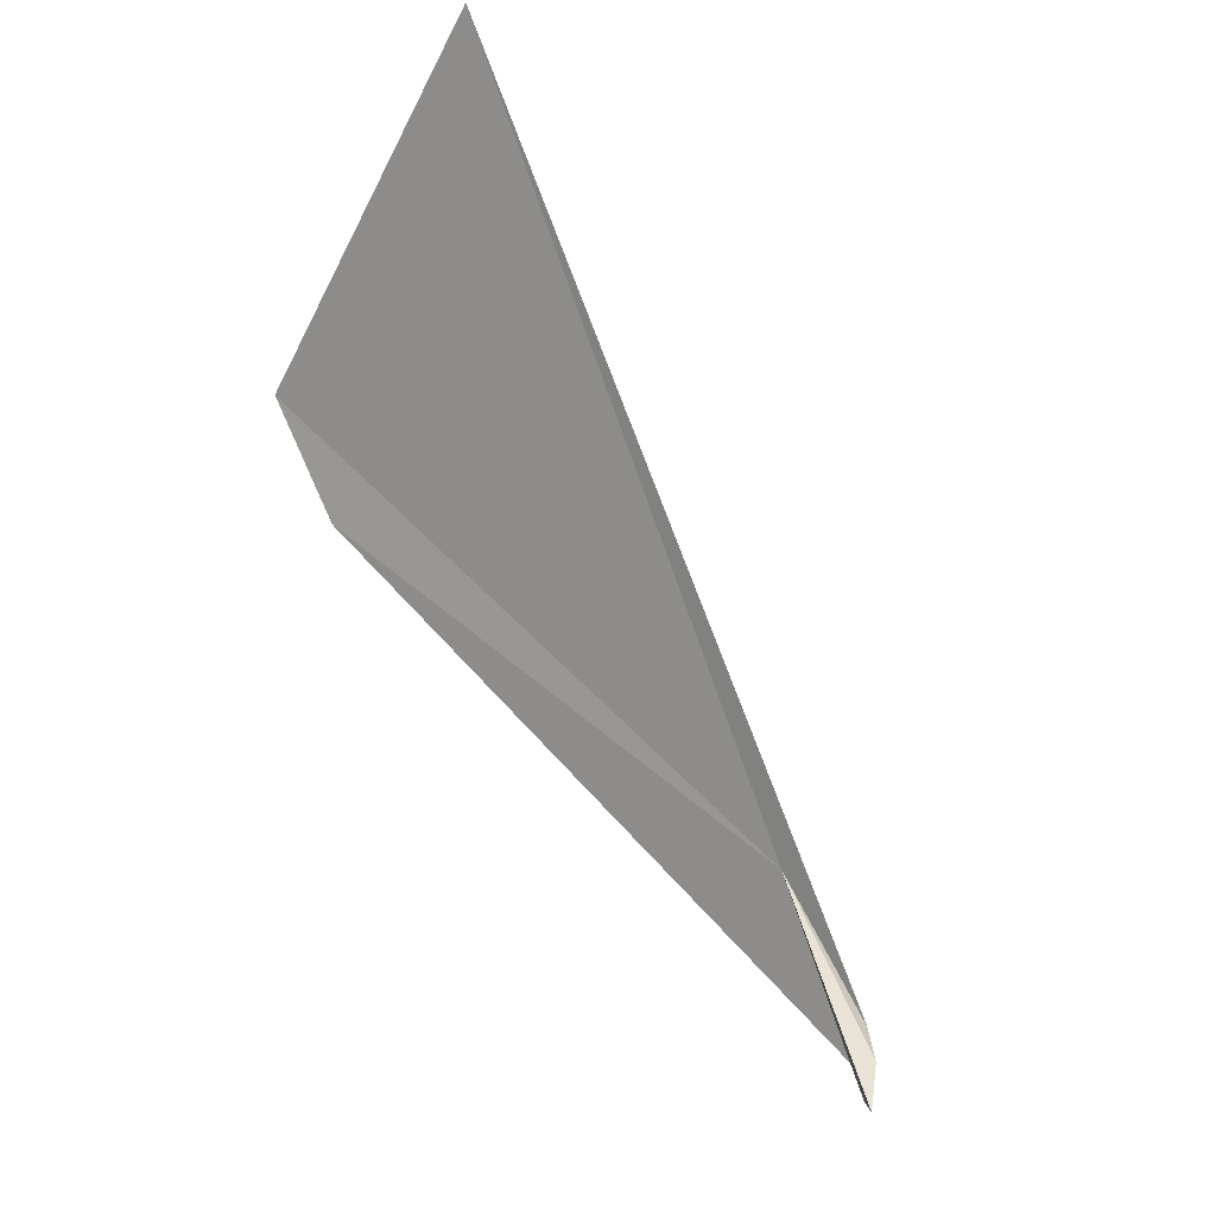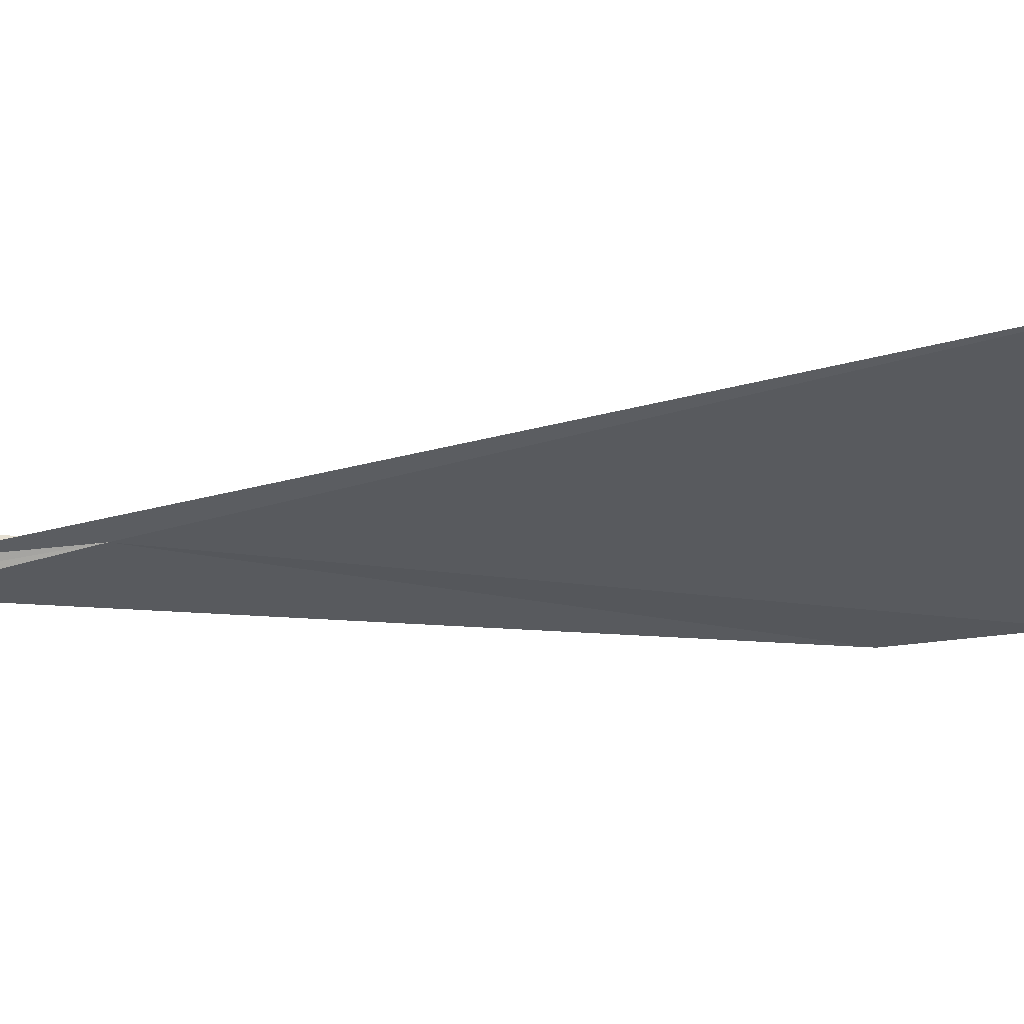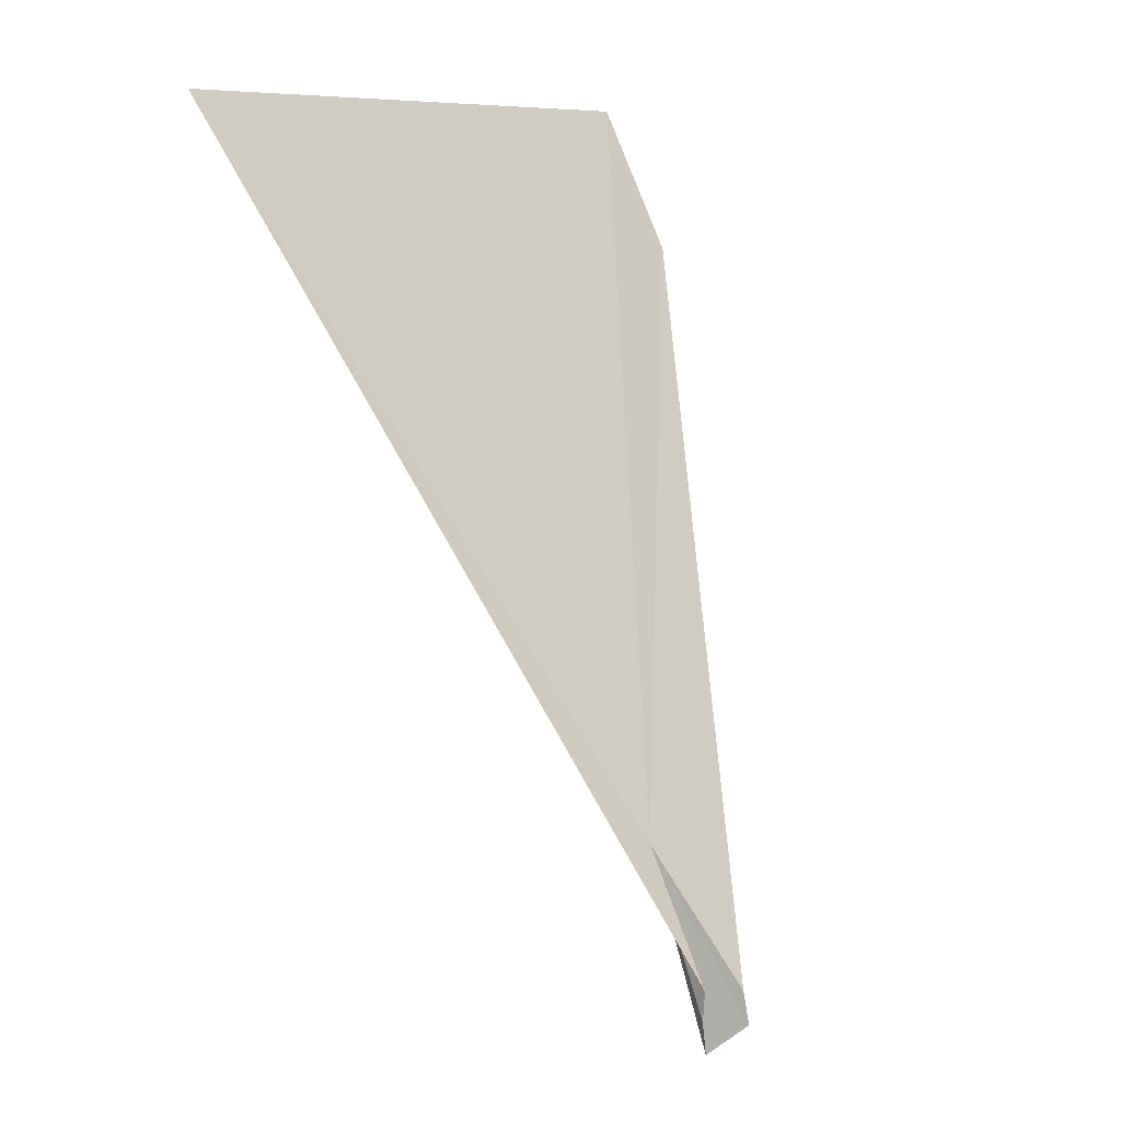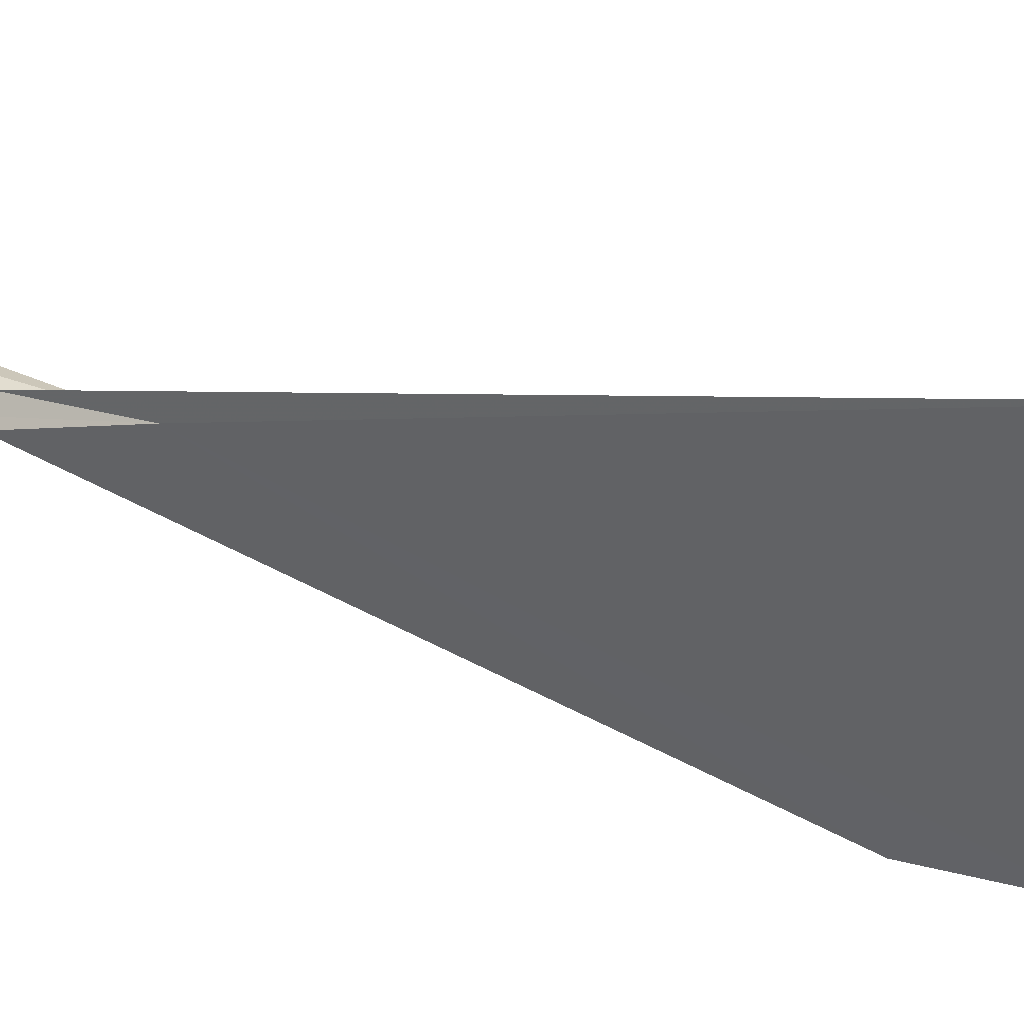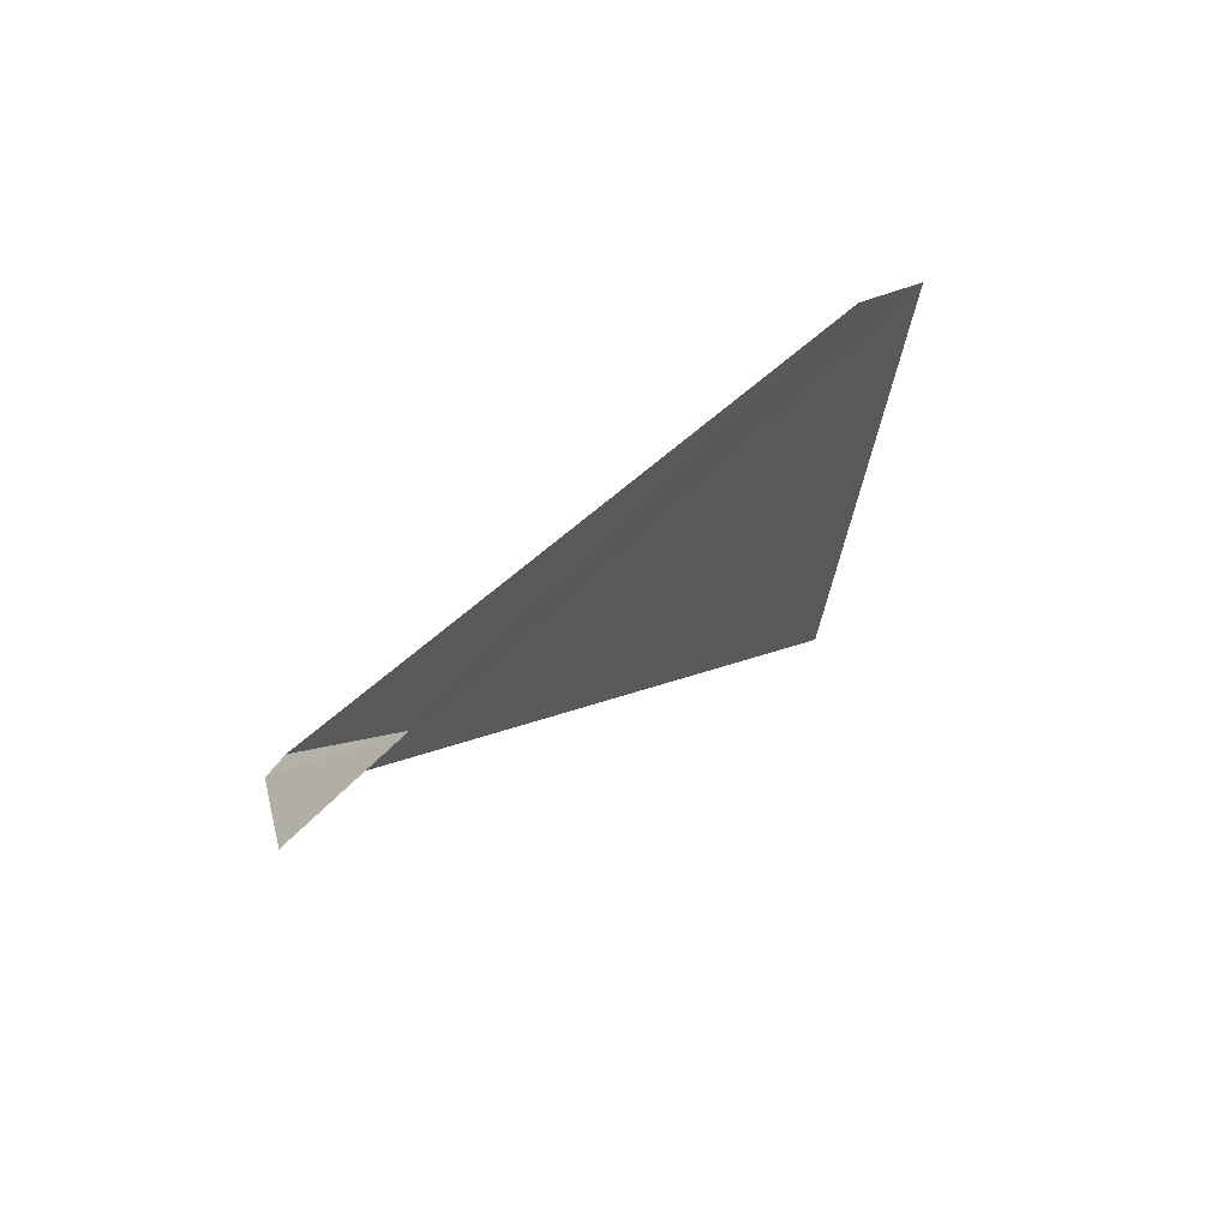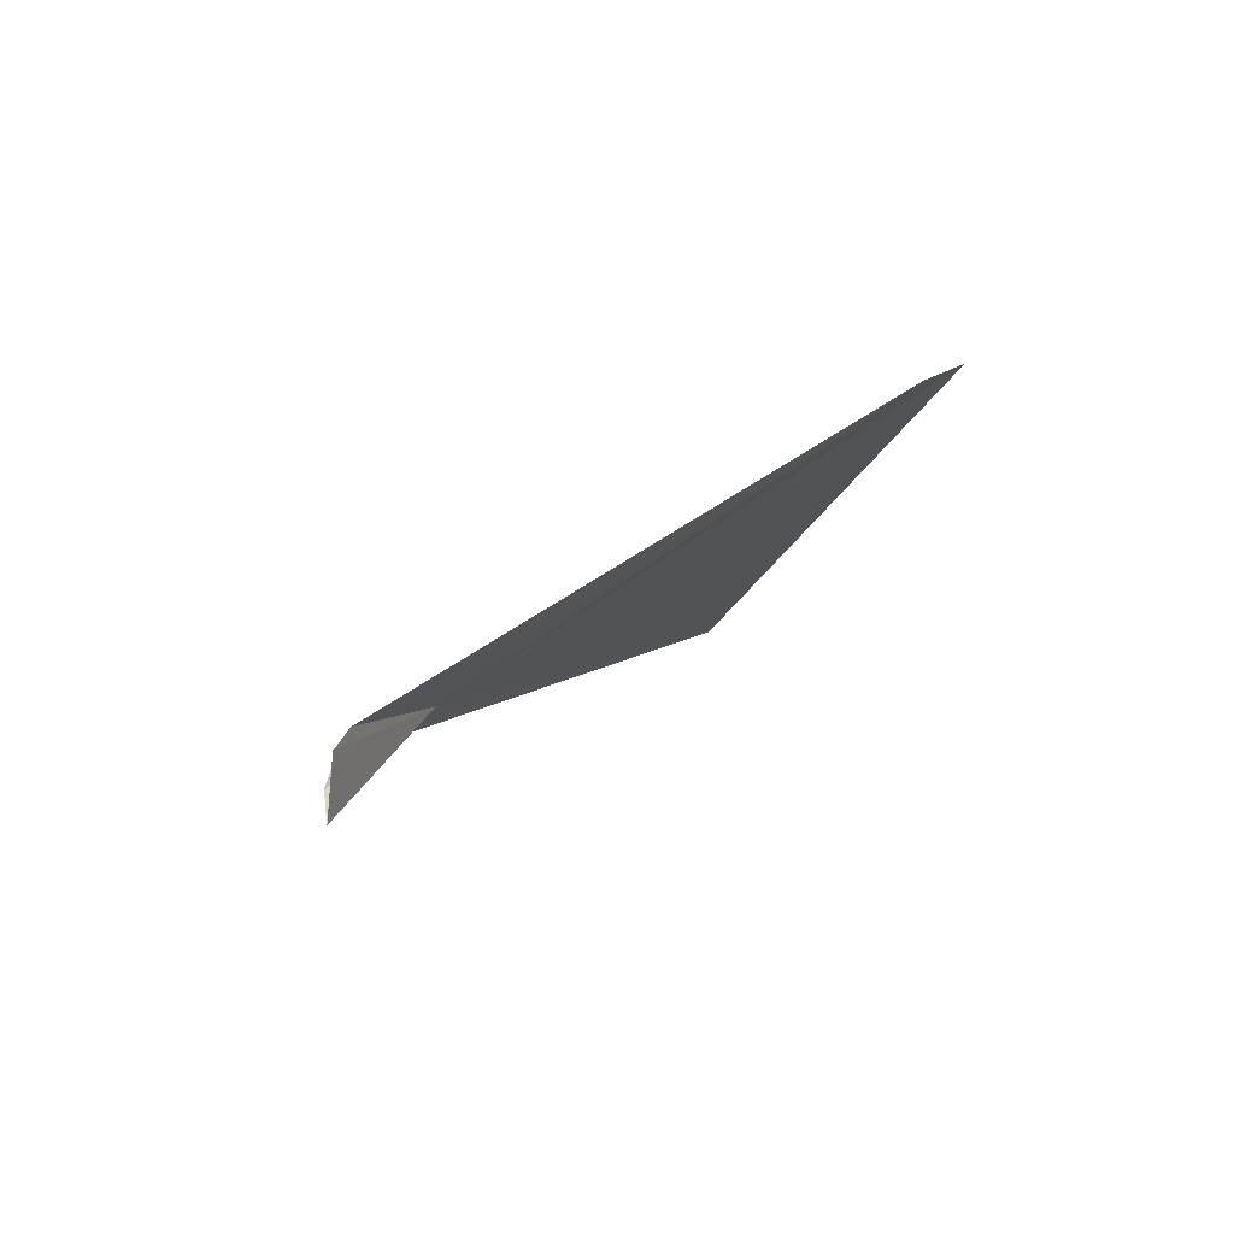
<metadata>
{"format":"obj","ext":"obj","renderer":"f3d","projection":"perspective","resolution":1024,"background":"white","views":[{"elev":-40.7,"azim":-26.8,"up":"+Y"},{"elev":52.3,"azim":119.7,"up":"+Z"},{"elev":26.1,"azim":58.2,"up":"+Y"},{"elev":33.9,"azim":149.1,"up":"+Z"},{"elev":-60.1,"azim":169.9,"up":"+Y"},{"elev":-53.5,"azim":148.6,"up":"+Y"}]}
</metadata>
<code>
v 119.8 134.3 1.423
v 120.3 133.6 1.363
v 117.5 137.9 2.705
v 120.3 133.5 1.143
v 118 136.7 0.1214
v 117.5 137.4 0.2234
v 120.3 133.4 1.383
v 120.3 133.2 1.343
v 120.4 133.4 1.143
f 1 3 2
f 1 4 5
f 1 5 6
f 1 6 3
f 1 2 7
f 1 7 8
f 1 8 9
f 1 9 4

</code>
